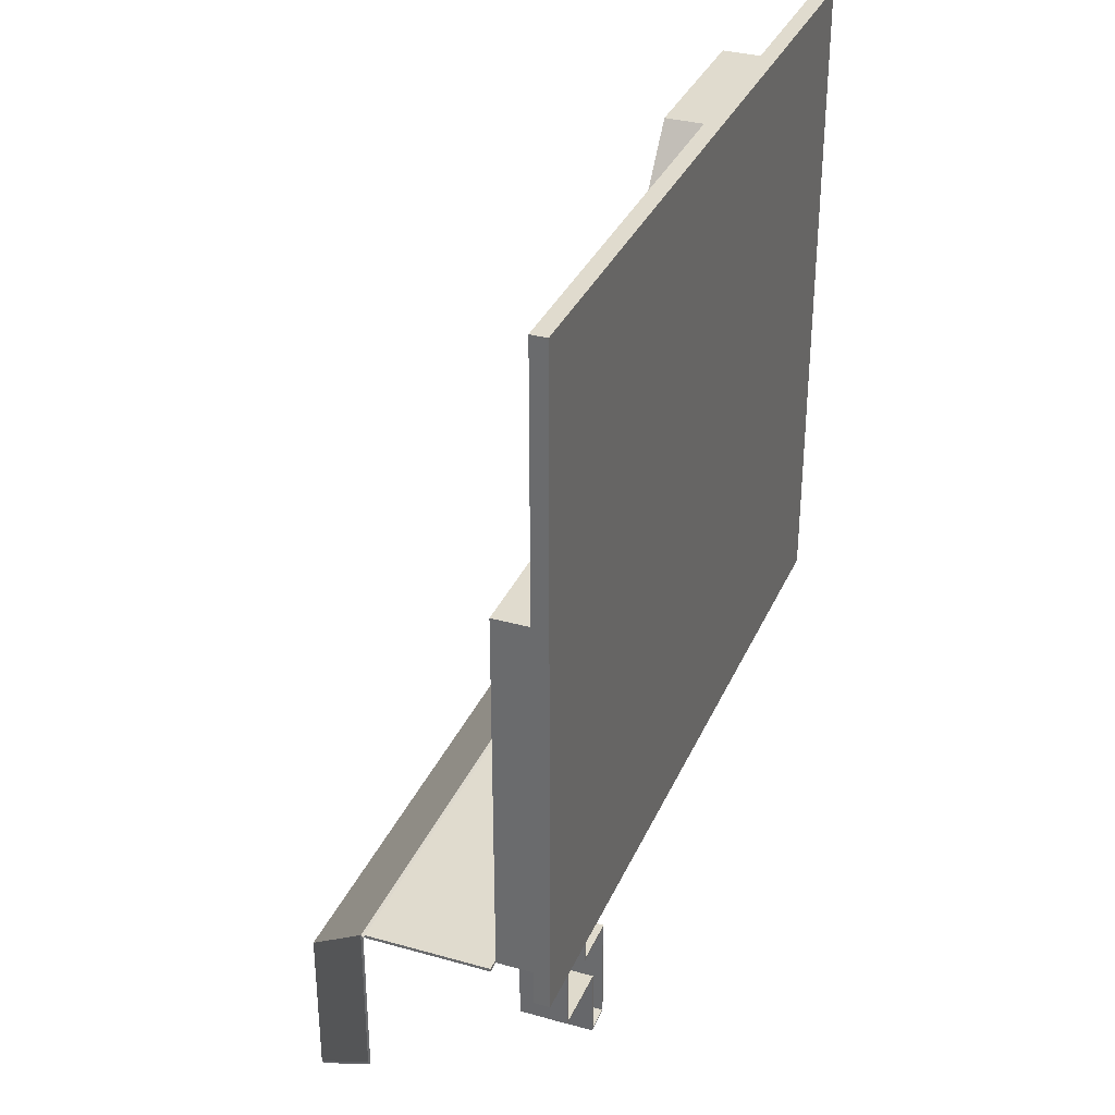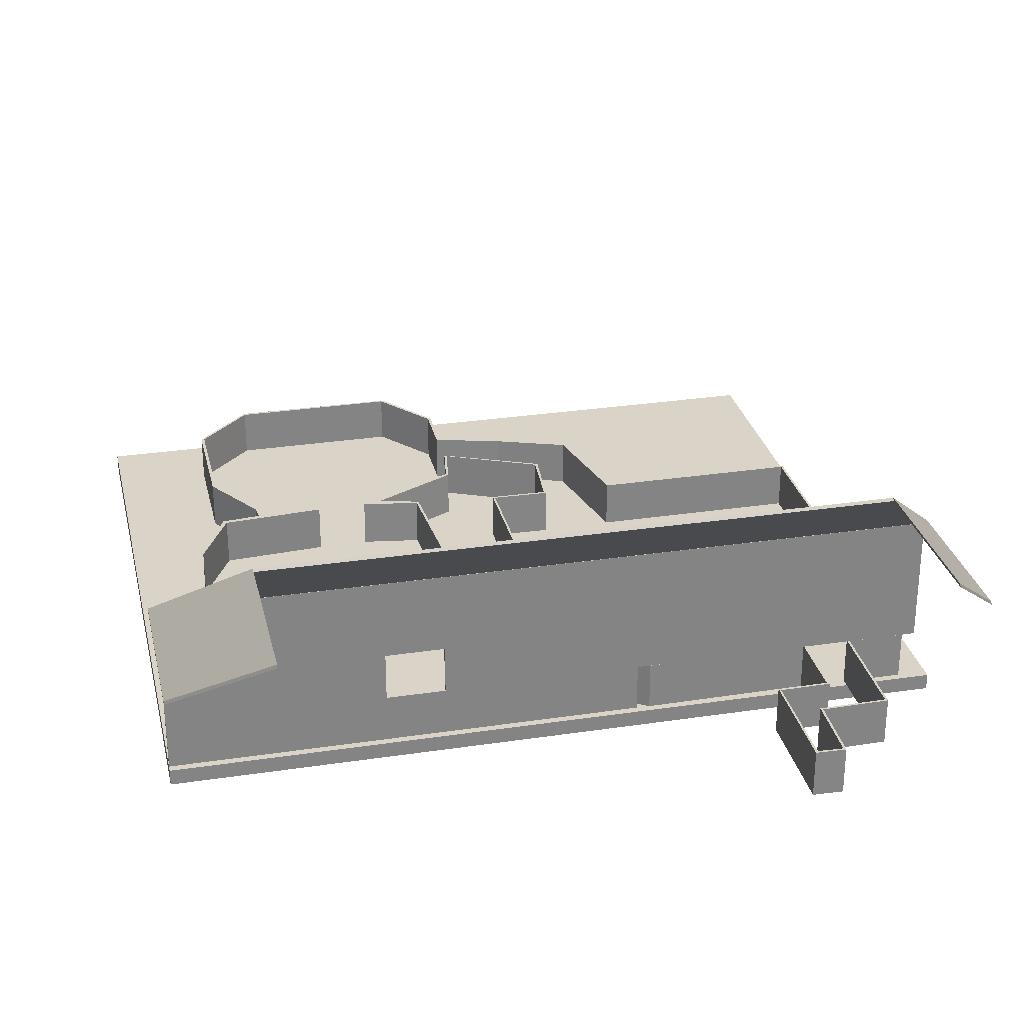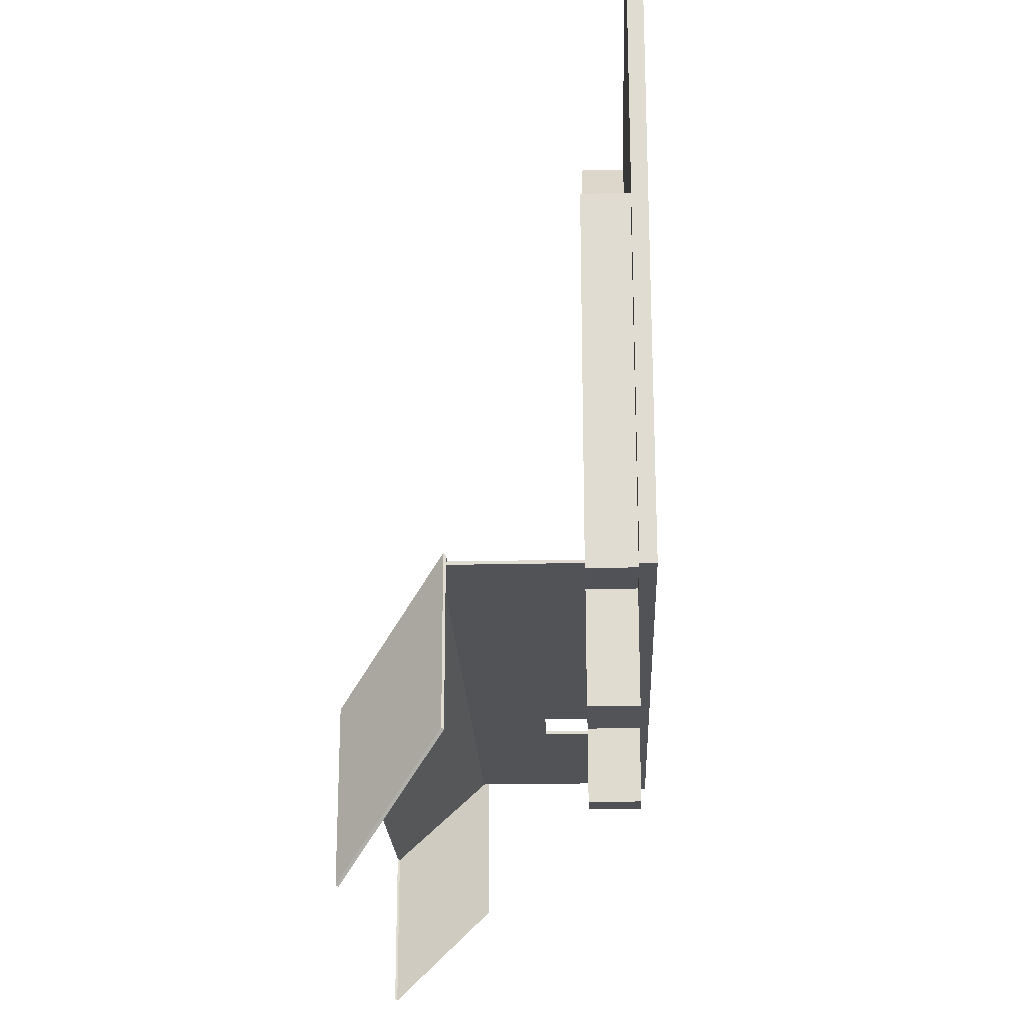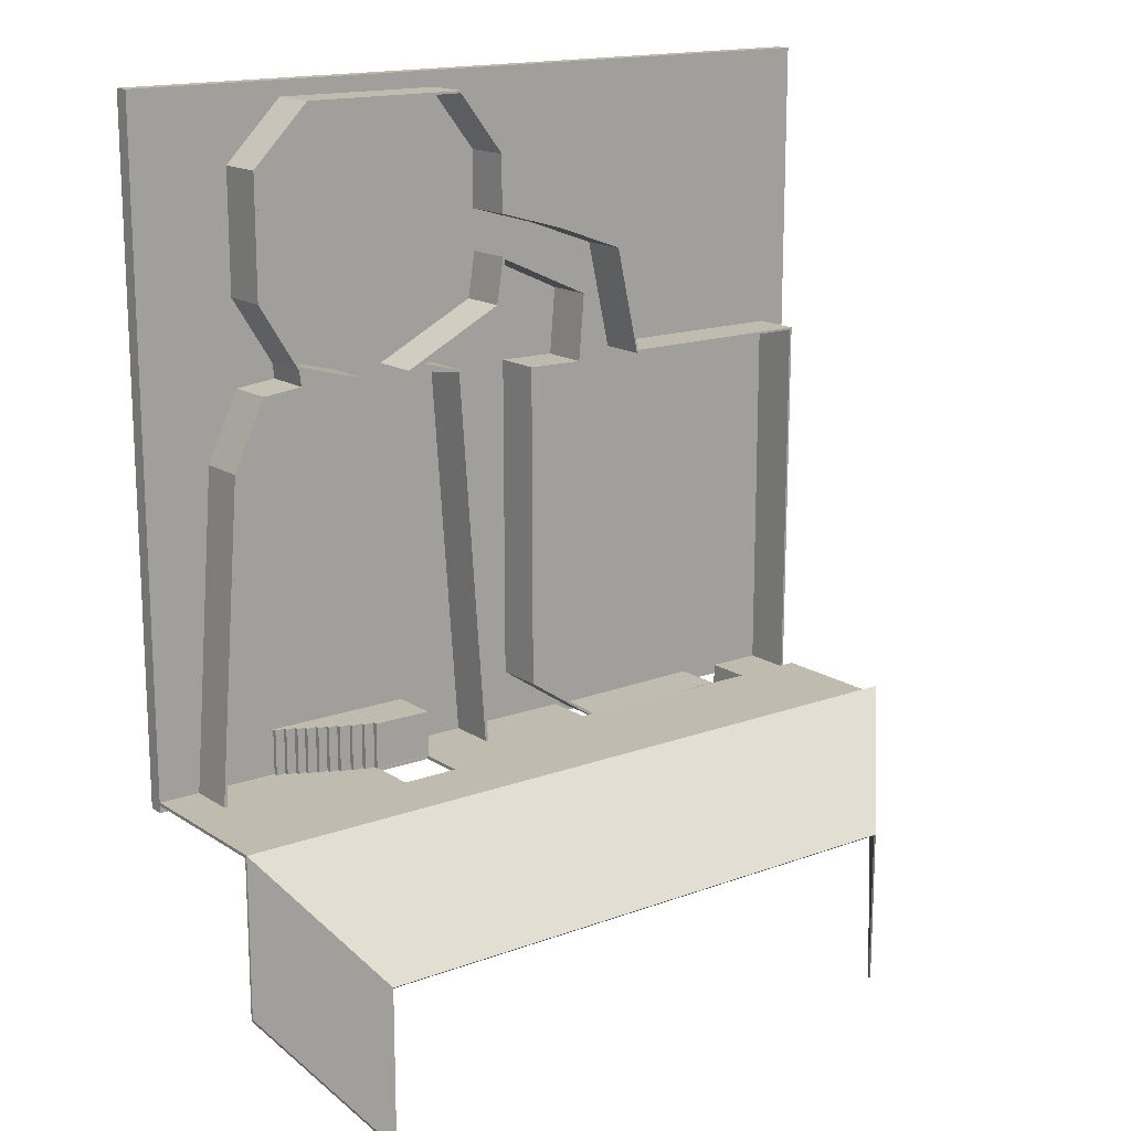
<metadata>
{"format":"obj","ext":"obj","renderer":"f3d","projection":"perspective","resolution":1024,"background":"white","views":[{"elev":33.4,"azim":-68.9,"up":"+Z"},{"elev":28.7,"azim":167.3,"up":"+Y"},{"elev":-21.7,"azim":-87.7,"up":"+Z"},{"elev":16.1,"azim":142.8,"up":"+Z"}]}
</metadata>
<code>
o Plane
v -7 3 5.8
v -7 9 5.8
v -0.2 3 -1
v -0.2 9 -1
v -7 3 6.2
v -7 9 6.2
v 0.2 3 -1
v 0.2 9 -1
v -0.2 9 -16
v -0.2 3 -16
v 0.2 3 -16
v 0.2 9 -16
v -5.099 9 -23.83
v -5.099 3 -23.83
v -4.901 3 -24.17
v -4.901 9 -24.17
v -13.54 9 -26.11
v -13.54 3 -26.11
v -5.141 3 -26.08
v -5.141 9 -26.08
v -27.85 3 5.871
v -27.85 9 5.871
v -28.15 9 6.129
v -28.15 3 6.129
v -33.66 3 -1.569
v -33.66 9 -1.569
v -34.05 9 -1.624
v -34.05 3 -1.624
v -33.62 3 -8.666
v -33.62 9 -8.666
v -33.89 9 -8.374
v -33.89 3 -8.374
v -42.3 3 -11.11
v -42.3 9 -11.11
v -42.52 9 -10.77
v -42.52 3 -10.77
v -51.39 3 -14.41
v -51.39 9 -14.41
v -51.75 9 -14.23
v -51.75 3 -14.23
v -54.48 3 -28.04
v -54.48 9 -28.04
v -54.63 9 -27.68
v -54.63 3 -27.68
v -80.4 3 -28
v -80.4 9 -28
v -80.7 9 -27.74
v -80.7 3 -27.74
v -80.41 3 -74.94
v -80.41 9 -74.94
v -80.69 9 -75.22
v -80.69 3 -75.22
v -73.43 3 -74.92
v -73.43 9 -74.92
v -73.71 9 -75.2
v -73.71 3 -75.2
v -73.29 3 -88.79
v -73.29 9 -88.79
v -73.57 9 -89.07
v -73.57 3 -89.07
v -64.98 3 -88.96
v -64.98 9 -88.96
v -65.26 9 -89.24
v -65.26 3 -89.24
v -64.8 3 -97.57
v -64.8 9 -97.57
v -65.08 9 -97.85
v -65.08 3 -97.85
v -61.65 3 -97.45
v -61.65 9 -97.45
v -61.38 9 -97.74
v -61.38 3 -97.74
v -61.67 3 -84.08
v -61.67 9 -84.08
v -61.44 9 -83.76
v -61.44 3 -83.76
v -67.92 3 -84.03
v -67.92 9 -84.03
v -67.63 9 -83.74
v -67.63 3 -83.74
v -67.92 3 -74.72
v -67.92 9 -74.72
v -67.64 9 -75.01
v -67.64 3 -75.01
v -47.89 3 -74.95
v -47.89 9 -74.95
v -47.61 9 -75.24
v -47.61 3 -75.24
v -38.36 3 -68.7
v -38.36 9 -68.7
v -37.96 9 -68.74
v -37.96 3 -68.74
v -38.17 3 -28.15
v -38.17 9 -28.15
v -37.92 9 -27.84
v -37.92 3 -27.84
v -45.51 3 -28.27
v -45.51 9 -28.27
v -45.25 9 -27.96
v -45.25 3 -27.96
v -46.34 3 -19.4
v -46.34 9 -19.4
v -45.98 9 -19.58
v -45.98 3 -19.58
v -33.73 3 -13.86
v -33.73 9 -13.86
v -34.01 9 -14.15
v -34.01 3 -14.15
v -32.82 3 -19.6
v -32.82 9 -19.6
v -33.09 9 -19.89
v -33.09 3 -19.89
v -19.88 3 -26.03
v -19.9 9 -26.04
v -22.2 9 -25.51
v -22.18 3 -25.51
v -27.12 2.999 -27.14
v -27.13 8.999 -27.14
v -27.43 8.998 -26.88
v -27.42 2.998 -26.88
v -30.51 2.987 -74.86
v -30.53 8.987 -74.87
v -30.92 8.986 -74.93
v -30.91 2.986 -74.93
v -0.5143 9 -27.11
v -0.5143 3 -27.11
v -0.1143 3 -26.61
v -0.1143 9 -26.61
v 3.556 9 -35.11
v 3.556 3 -35.11
v 3.956 3 -35.11
v 3.956 9 -35.11
v 6.687 9 -75.11
v 6.687 3 -75.11
v 7.087 3 -75.11
v 7.087 9 -75.11
v -61.4 3 -93.55
v -61.66 3 -93.44
v -61.66 9 -93.44
v -61.4 9 -93.55
v -65.17 3 -93.55
v -64.89 3 -93.26
v -64.89 9 -93.26
v -65.17 9 -93.55
f 1 2 4 3
f 8 7 11 12
f 7 8 6 5
f 1 5 24 21
f 3 7 5 1
f 8 4 2 6
f 12 11 15 16
f 7 3 10 11
f 4 8 12 9
f 3 4 9 10
f 15 14 18 19
f 11 10 14 15
f 9 12 16 13
f 10 9 13 14
f 17 20 128 125
f 13 16 20 17
f 14 13 17 18
f 16 15 19 20
f 23 22 26 27
f 6 2 22 23
f 5 6 23 24
f 2 1 21 22
f 25 28 32 29
f 24 23 27 28
f 21 24 28 25
f 22 21 25 26
f 29 32 36 33
f 26 25 29 30
f 27 26 30 31
f 28 27 31 32
f 35 34 38 39
f 30 29 33 34
f 31 30 34 35
f 32 31 35 36
f 37 40 44 41
f 36 35 39 40
f 33 36 40 37
f 34 33 37 38
f 42 41 45 46
f 38 37 41 42
f 39 38 42 43
f 40 39 43 44
f 47 46 50 51
f 43 42 46 47
f 44 43 47 48
f 41 44 48 45
f 49 52 56 53
f 48 47 51 52
f 45 48 52 49
f 46 45 49 50
f 55 54 58 59
f 50 49 53 54
f 51 50 54 55
f 52 51 55 56
f 60 59 63 64
f 56 55 59 60
f 53 56 60 57
f 54 53 57 58
f 142 141 68 65
f 57 60 64 61
f 58 57 61 62
f 59 58 62 63
f 67 66 70 71
f 143 142 65 66
f 144 143 66 67
f 141 144 67 68
f 138 137 76 73
f 68 67 71 72
f 65 68 72 69
f 66 65 69 70
f 73 76 80 77
f 139 138 73 74
f 140 139 74 75
f 137 140 75 76
f 79 78 82 83
f 74 73 77 78
f 75 74 78 79
f 76 75 79 80
f 81 84 88 85
f 80 79 83 84
f 77 80 84 81
f 78 77 81 82
f 86 85 89 90
f 82 81 85 86
f 83 82 86 87
f 84 83 87 88
f 91 90 94 95
f 87 86 90 91
f 88 87 91 92
f 85 88 92 89
f 93 96 100 97
f 92 91 95 96
f 89 92 96 93
f 90 89 93 94
f 99 98 102 103
f 94 93 97 98
f 95 94 98 99
f 96 95 99 100
f 104 103 107 108
f 100 99 103 104
f 97 100 104 101
f 98 97 101 102
f 105 108 112 109
f 101 104 108 105
f 102 101 105 106
f 103 102 106 107
f 111 110 114 115
f 106 105 109 110
f 107 106 110 111
f 108 107 111 112
f 113 116 120 117
f 112 111 115 116
f 109 112 116 113
f 110 109 113 114
f 117 120 124 121
f 114 113 117 118
f 115 114 118 119
f 116 115 119 120
f 124 123 122 121
f 118 117 121 122
f 119 118 122 123
f 120 119 123 124
f 125 128 132 129
f 18 17 125 126
f 20 19 127 128
f 19 18 126 127
f 130 129 133 134
f 126 125 129 130
f 128 127 131 132
f 127 126 130 131
f 134 133 136 135
f 132 131 135 136
f 131 130 134 135
f 129 132 136 133
f 72 71 140 137
f 71 70 139 140
f 70 69 138 139
f 69 72 137 138
f 64 63 144 141
f 63 62 143 144
f 62 61 142 143
f 61 64 141 142
o Cube
v 12.29 9 -74.8
v 12.29 15 -74.8
v -82.29 9 -74.8
v -82.29 15 -74.8
v 12.29 9 -75.2
v 12.29 15 -75.2
v -82.29 9 -75.2
v -82.29 15 -75.2
v -46 9 -74.8
v -46 15 -74.8
v -46 9 -75.2
v -46 15 -75.2
v -46 3 -74.8
v 12.29 3 -74.8
v 12.29 3 -75.2
v -46 3 -75.2
v -21.7 9 -74.8
v -21.7 15 -75.2
v -21.7 15 -74.8
v -21.7 9 -75.2
v -21.7 3 -74.8
v -21.7 3 -75.2
v -14.42 9 -74.8
v -14.42 15 -75.2
v -14.42 3 -74.8
v -14.42 15 -74.8
v -14.42 9 -75.2
v -14.42 3 -75.2
v -82.29 25 -74.8
v -46 25 -74.8
v -21.83 2.804 -69.05
v -21.83 8.923 -69.05
v -14.42 25 -75.2
v -21.83 8.923 -75
v -82.29 25 -75.2
v -21.83 2.804 -75
v 12.29 25 -75.2
v 12.29 25 -74.8
v -21.7 25 -74.8
v -46 25 -75.2
v -21.7 25 -75.2
v -14.42 25 -74.8
v -14.32 2.804 -69.05
v -14.32 8.923 -69.05
v -14.32 2.804 -75
v -14.32 8.923 -75
v -14.32 8.311 -69.05
v -14.32 8.311 -75
v -21.83 8.311 -69.05
v -21.83 8.311 -75
v -14.32 7.713 -69.05
v -14.32 7.713 -75
v -21.83 7.713 -75
v -21.83 7.713 -69.05
v -14.32 7.152 -69.05
v -14.32 7.152 -75
v -21.83 7.152 -75
v -21.83 7.152 -69.05
v -14.32 6.54 -69.05
v -14.32 6.54 -75
v -21.83 6.54 -75
v -21.83 6.54 -69.05
v -14.32 5.955 -69.05
v -14.32 5.955 -75
v -21.83 5.955 -75
v -21.83 5.955 -69.05
v -14.32 5.367 -69.05
v -14.32 5.367 -75
v -21.83 5.367 -75
v -21.83 5.367 -69.05
v -14.32 4.764 -69.05
v -14.32 4.764 -75
v -21.83 4.764 -75
v -21.83 4.764 -69.05
v -14.32 4.111 -69.05
v -14.32 4.111 -75
v -21.83 4.111 -75
v -21.83 4.111 -69.05
v -14.32 3.546 -69.05
v -14.32 3.546 -75
v -21.83 3.546 -75
v -21.83 3.546 -69.05
v -13 2.804 -69.05
v -13 2.804 -75
v -13 3.546 -69.05
v -13 3.546 -75
v -13 8.311 -75
v -13 8.311 -69.05
v -13 7.713 -69.05
v -13 7.713 -75
v -13 7.152 -69.05
v -13 7.152 -75
v -13 6.54 -69.05
v -13 6.54 -75
v -13 5.955 -69.05
v -13 5.955 -75
v -13 5.367 -69.05
v -13 5.367 -75
v -13 4.764 -69.05
v -13 4.764 -75
v -13 4.111 -69.05
v -13 4.111 -75
v -11.62 2.804 -69.05
v -11.62 2.804 -75
v -11.62 3.546 -69.05
v -11.62 3.546 -75
v -11.62 7.713 -75
v -11.62 7.713 -69.05
v -11.62 7.152 -69.05
v -11.62 7.152 -75
v -11.62 6.54 -69.05
v -11.62 6.54 -75
v -11.62 5.955 -69.05
v -11.62 5.955 -75
v -11.62 5.367 -69.05
v -11.62 5.367 -75
v -11.62 4.764 -69.05
v -11.62 4.764 -75
v -11.62 4.111 -69.05
v -11.62 4.111 -75
v -10.21 2.804 -69.05
v -10.21 2.804 -75
v -10.21 3.546 -69.05
v -10.21 3.546 -75
v -10.21 7.152 -75
v -10.21 7.152 -69.05
v -10.21 6.54 -69.05
v -10.21 6.54 -75
v -10.21 5.955 -69.05
v -10.21 5.955 -75
v -10.21 5.367 -69.05
v -10.21 5.367 -75
v -10.21 4.764 -69.05
v -10.21 4.764 -75
v -10.21 4.111 -69.05
v -10.21 4.111 -75
v -9.032 2.804 -69.05
v -9.032 2.804 -75
v -9.032 3.546 -69.05
v -9.032 3.546 -75
v -9.032 6.54 -75
v -9.032 6.54 -69.05
v -9.032 5.955 -69.05
v -9.032 5.955 -75
v -9.032 5.367 -69.05
v -9.032 5.367 -75
v -9.032 4.764 -69.05
v -9.032 4.764 -75
v -9.032 4.111 -69.05
v -9.032 4.111 -75
v -7.907 2.804 -69.05
v -7.907 2.804 -75
v -7.907 3.546 -69.05
v -7.907 3.546 -75
v -7.907 5.955 -75
v -7.907 5.955 -69.05
v -7.907 5.367 -69.05
v -7.907 5.367 -75
v -7.907 4.764 -69.05
v -7.907 4.764 -75
v -7.907 4.111 -69.05
v -7.907 4.111 -75
v -6.715 2.804 -69.05
v -6.715 2.804 -75
v -6.715 3.546 -69.05
v -6.715 3.546 -75
v -6.715 5.367 -75
v -6.715 5.367 -69.05
v -6.715 4.764 -69.05
v -6.715 4.764 -75
v -6.715 4.111 -69.05
v -6.715 4.111 -75
v -5.682 2.804 -69.05
v -5.682 2.804 -75
v -5.682 3.546 -69.05
v -5.682 3.546 -75
v -5.682 4.764 -75
v -5.682 4.764 -69.05
v -5.682 4.111 -69.05
v -5.682 4.111 -75
v -4.525 2.804 -69.05
v -4.525 2.804 -75
v -4.525 3.546 -69.05
v -4.525 3.546 -75
v -4.525 4.111 -75
v -4.525 4.111 -69.05
v -3.333 2.804 -69.05
v -3.333 2.804 -75
v -3.333 3.546 -69.05
v -3.333 3.546 -75
f 153 154 148 147
f 147 148 152 151
f 171 168 150 149
f 149 150 146 145
f 171 149 159 172
f 168 162 185 177
f 154 163 183 174
f 147 151 155 153
f 151 152 156 155
f 161 163 154 153
f 169 172 159 158
f 149 145 158 159
f 153 155 160 157
f 161 153 157 165
f 157 160 166 165
f 167 170 168 171
f 163 170 186 183
f 155 164 166 160
f 155 156 162 164
f 145 146 170 167
f 145 167 169 158
f 193 176 178 194
f 170 146 182 186
f 191 188 176 193
f 164 171 172 166
f 177 186 182 181
f 179 173 174 184
f 184 174 183 185
f 194 178 190 192
f 192 190 188 191
f 167 161 165 169
f 185 183 186 177
f 146 150 181 182
f 150 168 177 181
f 156 152 179 184
f 152 148 173 179
f 162 156 184 185
f 148 154 174 173
f 190 178 176 188
f 199 203 237 235
f 197 194 192 196
f 195 191 193 198
f 198 193 194 197
f 202 198 197 201
f 199 195 198 202
f 201 197 196 200
f 196 192 231 234
f 195 199 235 233
f 205 201 200 204
f 203 199 202 206
f 206 202 201 205
f 210 206 205 209
f 207 203 206 210
f 209 205 204 208
f 191 195 233 232
f 223 187 227 229
f 213 209 208 212
f 211 207 210 214
f 214 210 209 213
f 218 214 213 217
f 215 211 214 218
f 217 213 212 216
f 224 220 246 230
f 221 217 216 220
f 219 215 218 222
f 222 218 217 221
f 226 222 221 225
f 223 219 222 226
f 225 221 220 224
f 189 224 230 228
f 220 216 244 246
f 180 225 224 189
f 187 223 226 175
f 175 226 225 180
f 234 231 232 233
f 242 240 258 260
f 228 230 250 248
f 239 241 259 257
f 229 227 247 249
f 246 244 262 264
f 236 234 251 254
f 243 245 263 261
f 200 196 234 236
f 203 207 239 237
f 204 200 236 238
f 207 211 241 239
f 208 204 238 240
f 211 215 243 241
f 212 208 240 242
f 192 191 232 231
f 215 219 245 243
f 216 212 242 244
f 219 223 229 245
f 254 251 252 253
f 263 249 267 279
f 253 255 271 270
f 260 258 274 276
f 254 253 270 269
f 257 259 275 273
f 264 262 278 280
f 261 263 279 277
f 235 237 255 253
f 245 229 249 263
f 238 236 254 256
f 230 246 264 250
f 241 243 261 259
f 244 242 260 262
f 237 239 257 255
f 234 233 252 251
f 240 238 256 258
f 233 235 253 252
f 272 269 270 271
f 271 273 287 286
f 278 276 290 292
f 272 271 286 285
f 275 277 291 289
f 268 280 294 284
f 256 254 269 272
f 250 264 280 268
f 249 247 265 267
f 259 261 277 275
f 248 250 268 266
f 262 260 276 278
f 255 257 273 271
f 258 256 272 274
f 288 285 286 287
f 294 292 304 306
f 287 289 301 300
f 284 294 306 298
f 289 291 303 301
f 274 272 285 288
f 267 265 281 283
f 277 279 293 291
f 266 268 284 282
f 280 278 292 294
f 273 275 289 287
f 276 274 288 290
f 279 267 283 293
f 302 299 300 301
f 303 305 315 313
f 305 297 309 315
f 302 301 312 311
f 292 290 302 304
f 283 281 295 297
f 290 288 299 302
f 282 284 298 296
f 293 283 297 305
f 288 287 300 299
f 291 293 305 303
f 314 311 312 313
f 316 314 321 324
f 315 309 319 323
f 309 307 317 319
f 301 303 313 312
f 298 306 316 310
f 306 304 314 316
f 297 295 307 309
f 304 302 311 314
f 296 298 310 308
f 324 321 322 323
f 319 317 325 327
f 323 319 327 330
f 314 313 322 321
f 308 310 320 318
f 310 316 324 320
f 313 315 323 322
f 328 329 330 327
f 326 328 334 332
f 320 324 329 328
f 324 323 330 329
f 318 320 328 326
f 332 334 333 331
f 327 325 331 333
f 328 327 333 334
f 161 167 171 164
f 163 161 164 162
f 170 163 162 168
o Cube.001
v -83.14 24.63 -74.11
v -72.07 36.85 -88.66
v -83.14 24.33 -74.36
v -72.07 36.54 -88.92
v 13.14 24.63 -74.11
v 2.068 36.85 -88.66
v 13.14 24.33 -74.36
v 2.068 36.54 -88.92
v -83.14 24.33 -94.36
v -83.14 24.63 -94.11
v -72.07 36.85 -108.7
v -72.07 36.54 -108.9
v 2.068 36.54 -108.9
v 13.14 24.33 -94.36
v 13.14 24.63 -94.11
v 2.068 36.85 -108.7
f 337 335 344 343
f 337 338 342 341
f 336 338 346 345
f 339 340 336 335
f 337 341 339 335
f 342 338 336 340
f 344 345 346 343
f 348 347 350 349
f 340 339 349 350
f 339 341 348 349
f 338 337 343 346
f 335 336 345 344
f 342 340 350 347
f 341 342 347 348
o Cube.002
v -84.32 1 8.104
v -84.32 3 8.104
v -84.32 1 -76.1
v -84.32 3 -76.1
v 12.32 1 8.104
v 12.32 3 8.104
v 12.32 1 -76.1
v 12.32 3 -76.1
f 351 352 354 353
f 353 354 358 357
f 357 358 356 355
f 355 356 352 351
f 353 357 355 351
f 358 354 352 356

</code>
